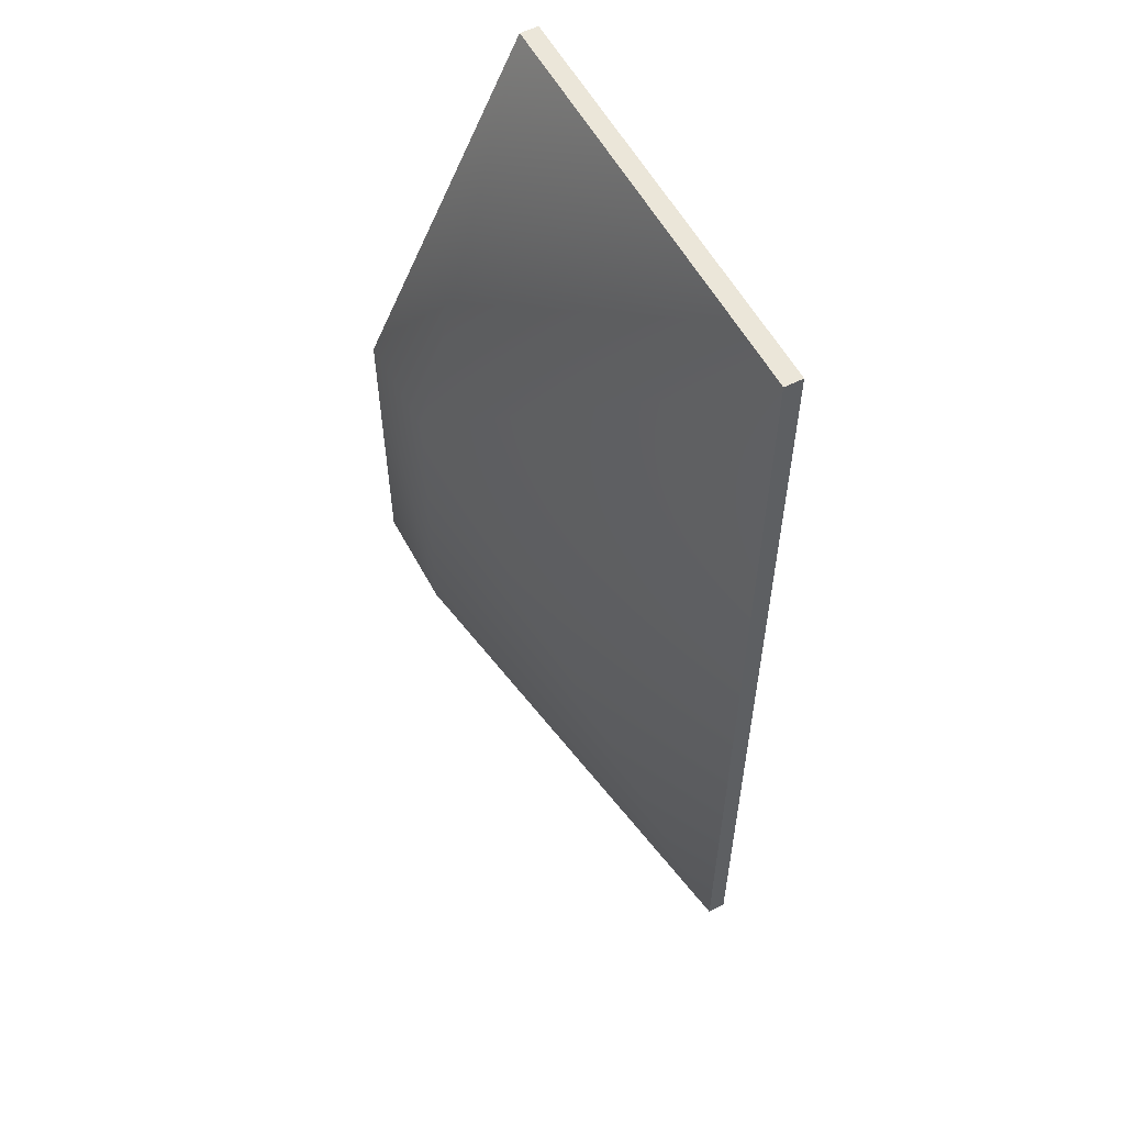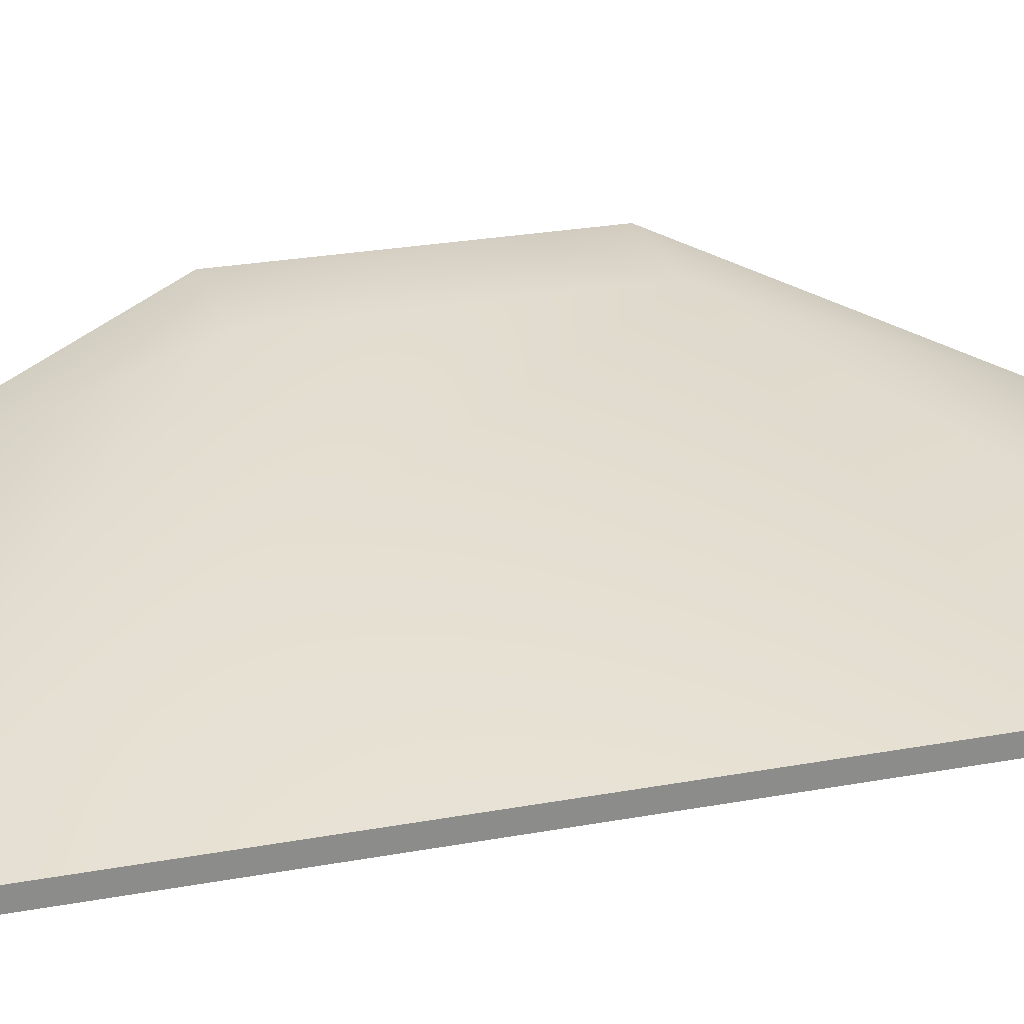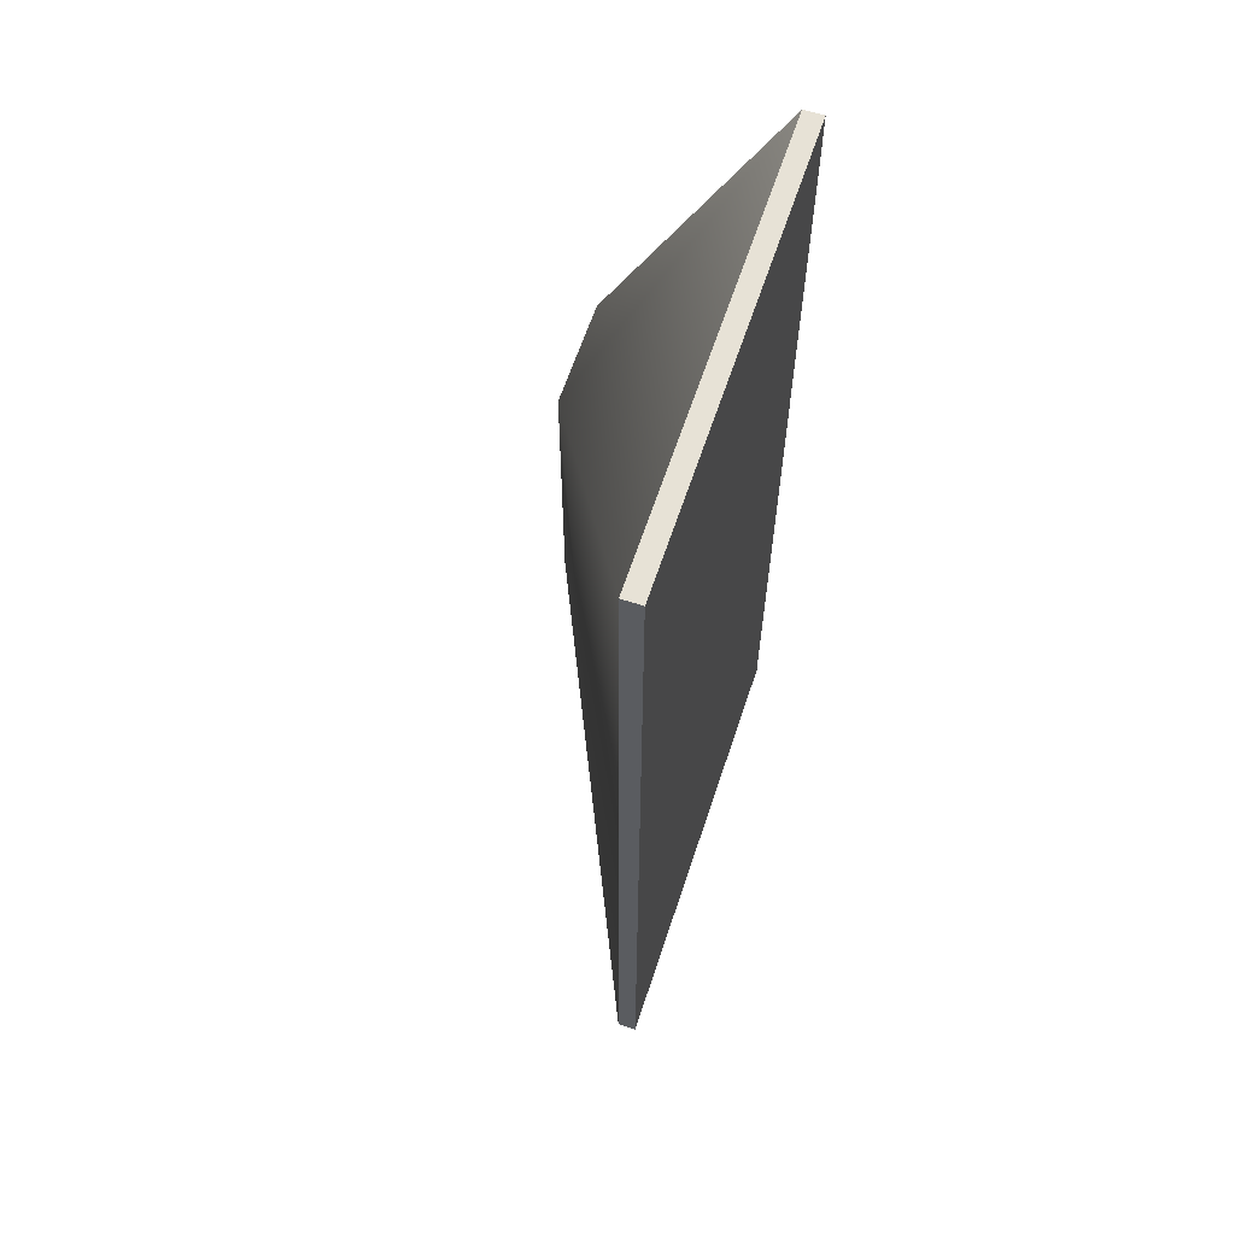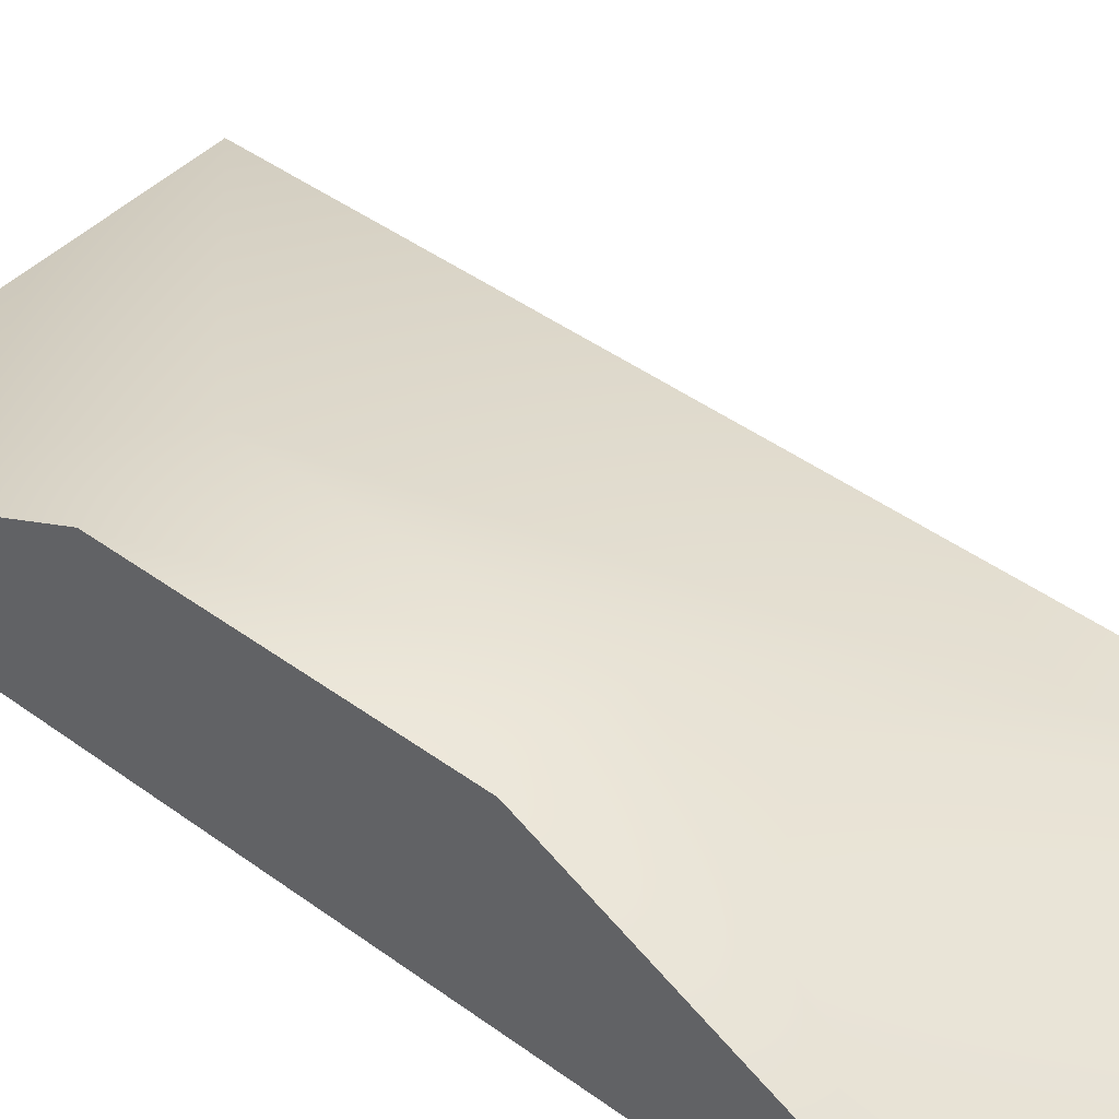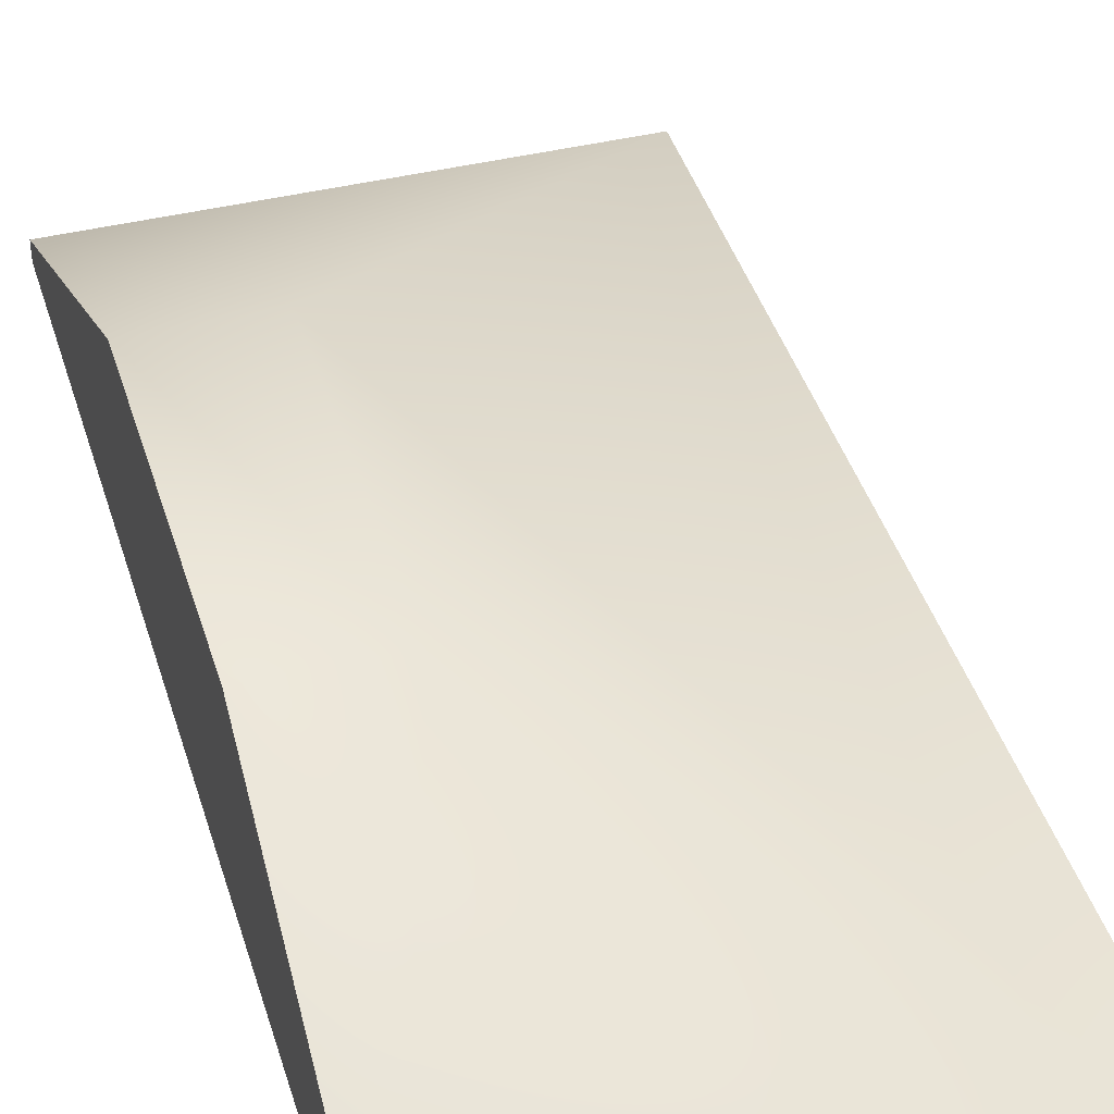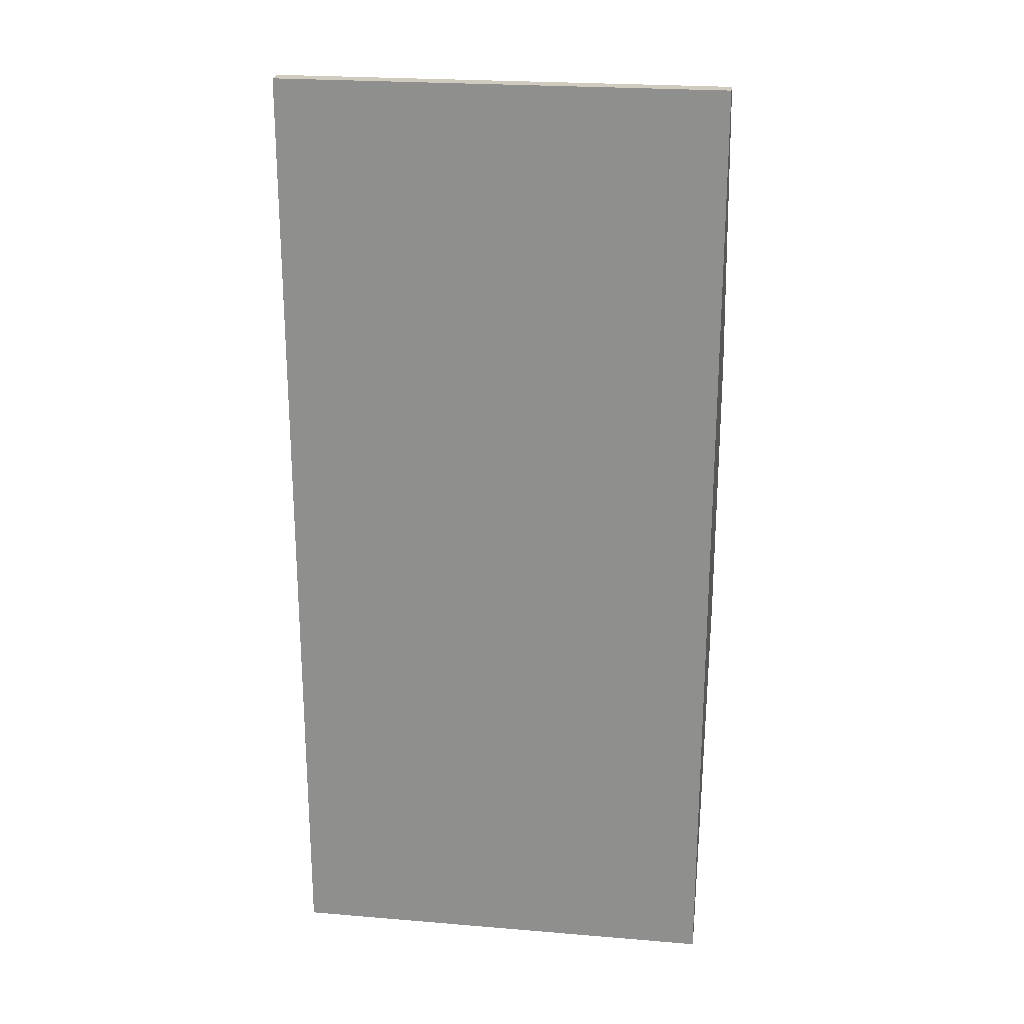
<metadata>
{"format":"obj","ext":"obj","renderer":"f3d","projection":"perspective","resolution":1024,"background":"white","views":[{"elev":56.4,"azim":62.2,"up":"+Y"},{"elev":25.7,"azim":73.6,"up":"+Z"},{"elev":62.9,"azim":108.4,"up":"+Y"},{"elev":44.2,"azim":-49.5,"up":"+Z"},{"elev":41.4,"azim":-16.4,"up":"+Z"},{"elev":23.4,"azim":-172.0,"up":"+Y"}]}
</metadata>
<code>
g emperors_palace2_housesmall_roof004_collider001
v -43.31 13 5.5
v -43.31 13 6
v -55.19 13 6
v -55.19 13 5.5
v -43.31 13 6
v -43.31 13 5.5
v -43.31 -13 5.5
v -43.31 -13 6
v -43.31 -13 5.5
v -55.19 -13 5.5
v -55.19 -13 6
v -43.31 -13 6
v -43.31 -13 5.5
v -43.31 13 5.5
v -55.19 13 5.5
v -55.19 -13 5.5
v -55.19 13 6
v -43.31 13 6
v -52.31 4 10.5
v -55.19 4 10.5
v -43.31 -13 6
v -52.31 -4 10.5
v -55.19 -13 6
v -55.19 -13 6
v -55.19 -4 10.5
v -52.31 -4 10.5
v -55.19 4 10.5
v -52.31 4 10.5
v -55.19 13 6
v -55.19 -13 6
v -55.19 -13 5.5
v -55.19 13 5.5
v -55.19 -4 10.5
v -55.19 4 10.5
g emperors_palace2_housesmall_roof004_collider001_0
f 3 2 1
f 4 3 1
f 7 6 5
f 8 7 5
f 11 10 9
f 12 11 9
f 15 14 13
f 16 15 13
f 19 18 17
f 20 19 17
f 21 18 19
f 22 21 19
f 21 22 23
f 26 25 24
f 25 26 27
f 26 28 27
f 31 30 29
f 32 31 29
f 30 33 29
f 33 34 29

</code>
